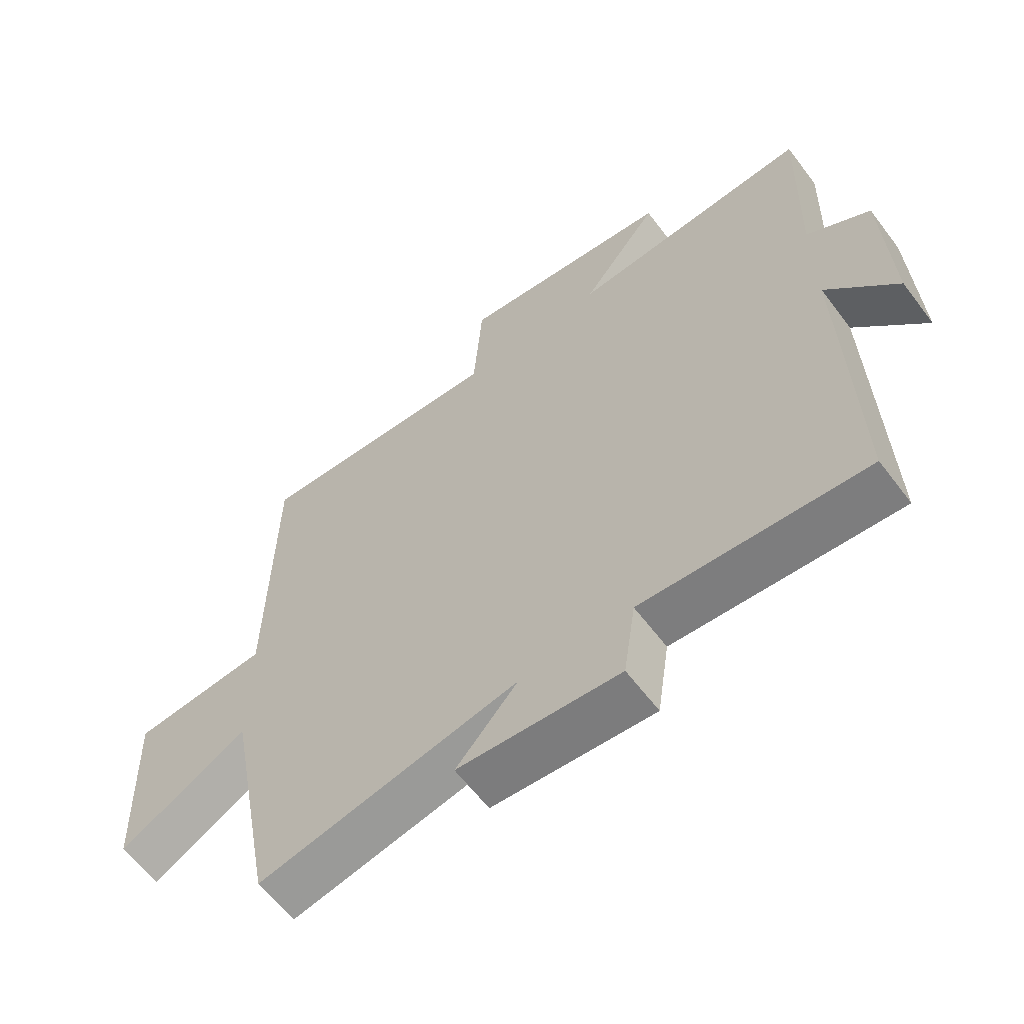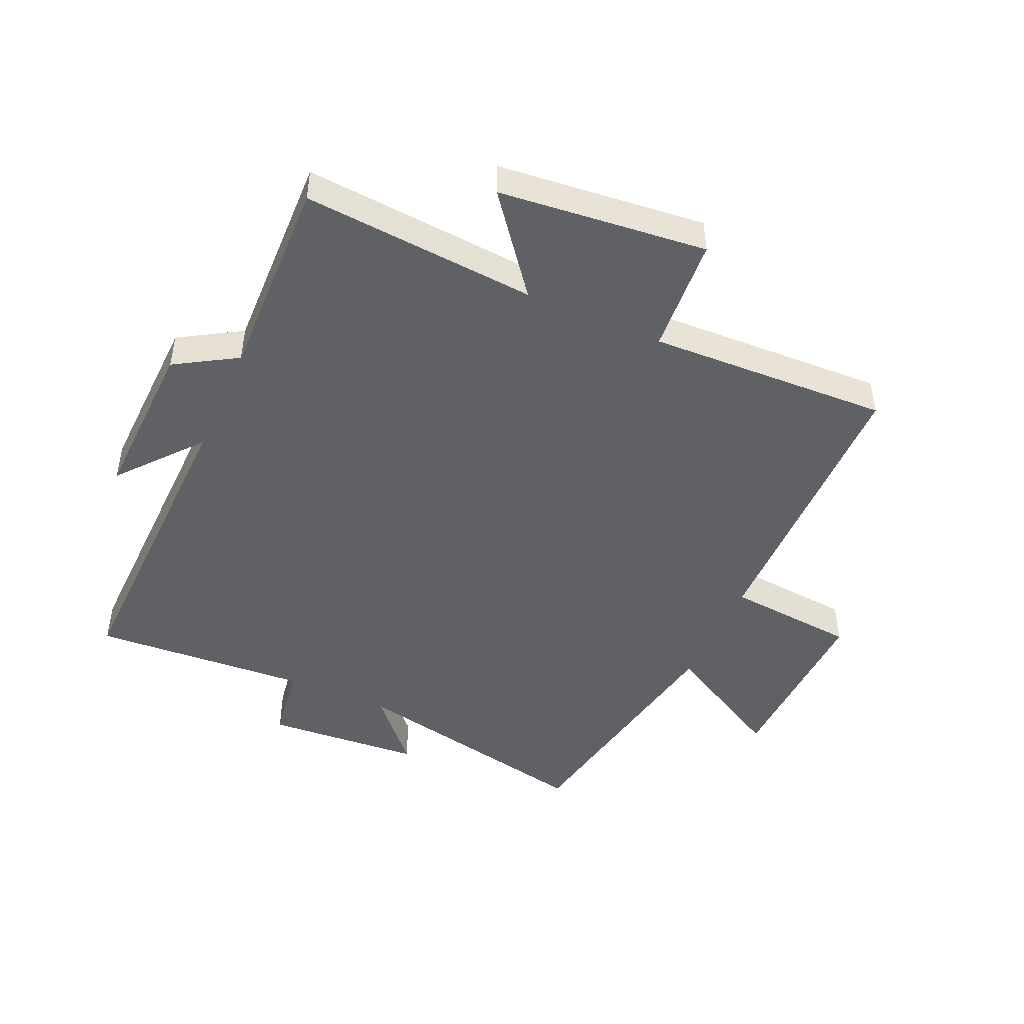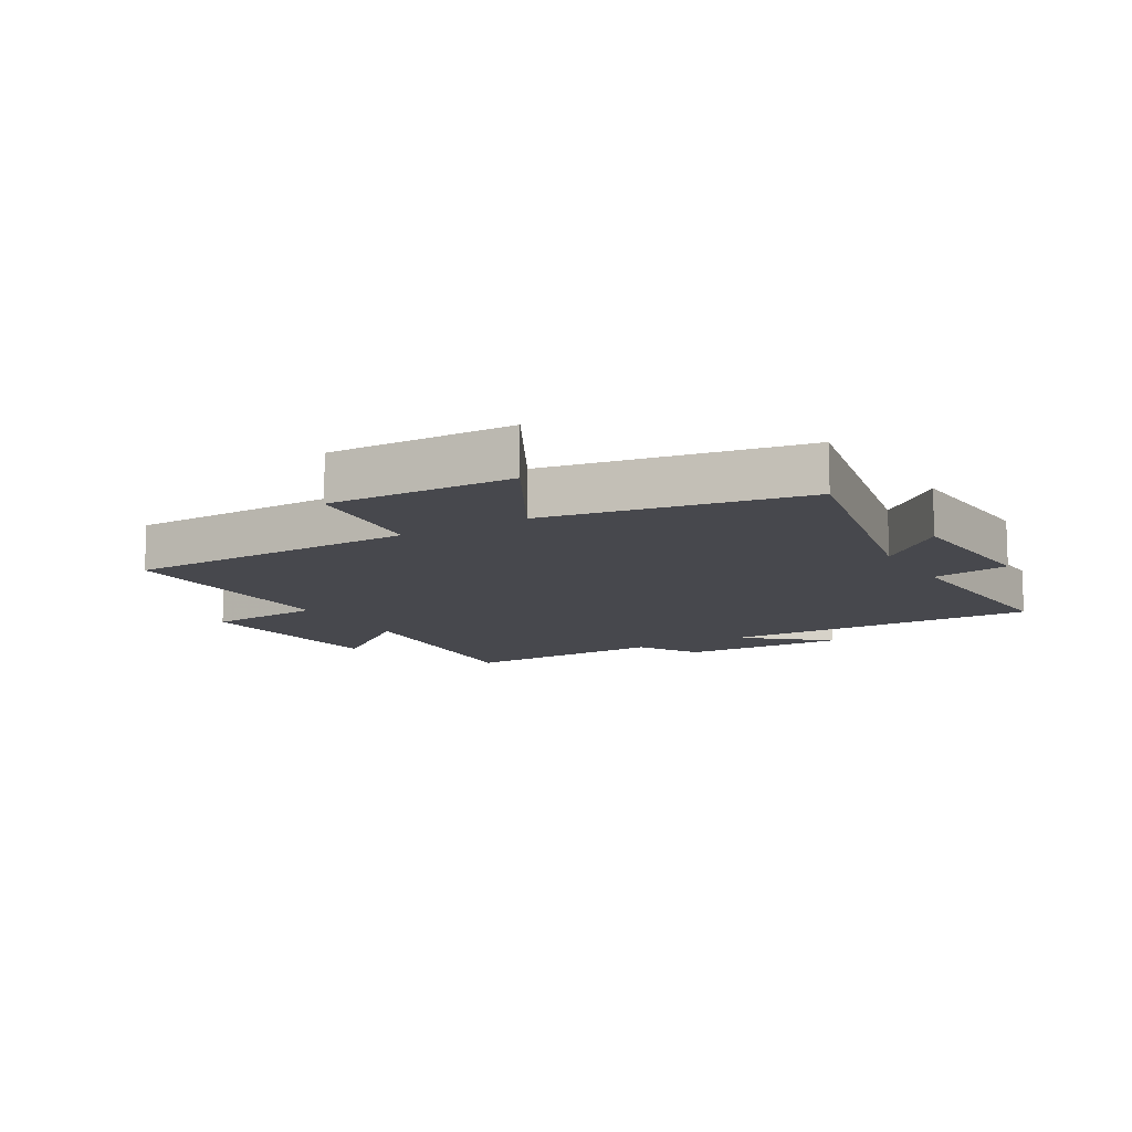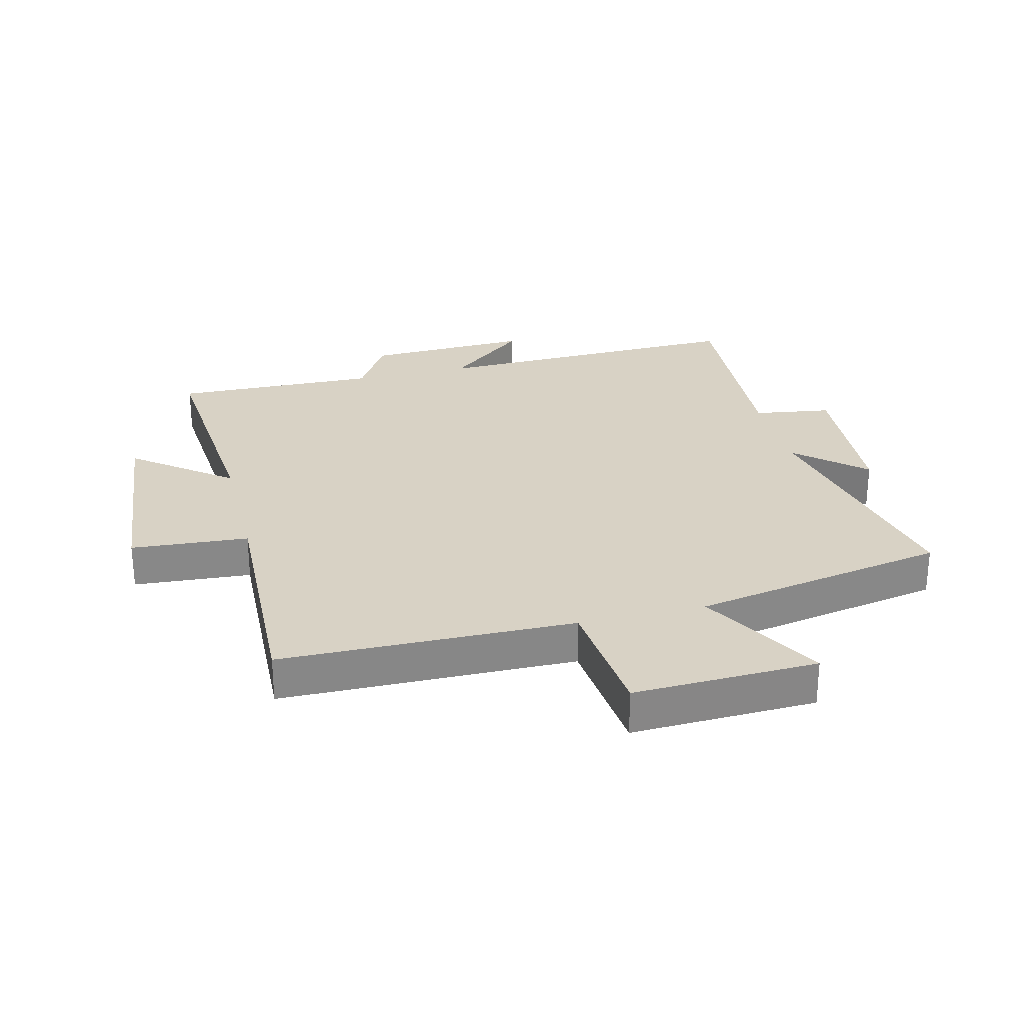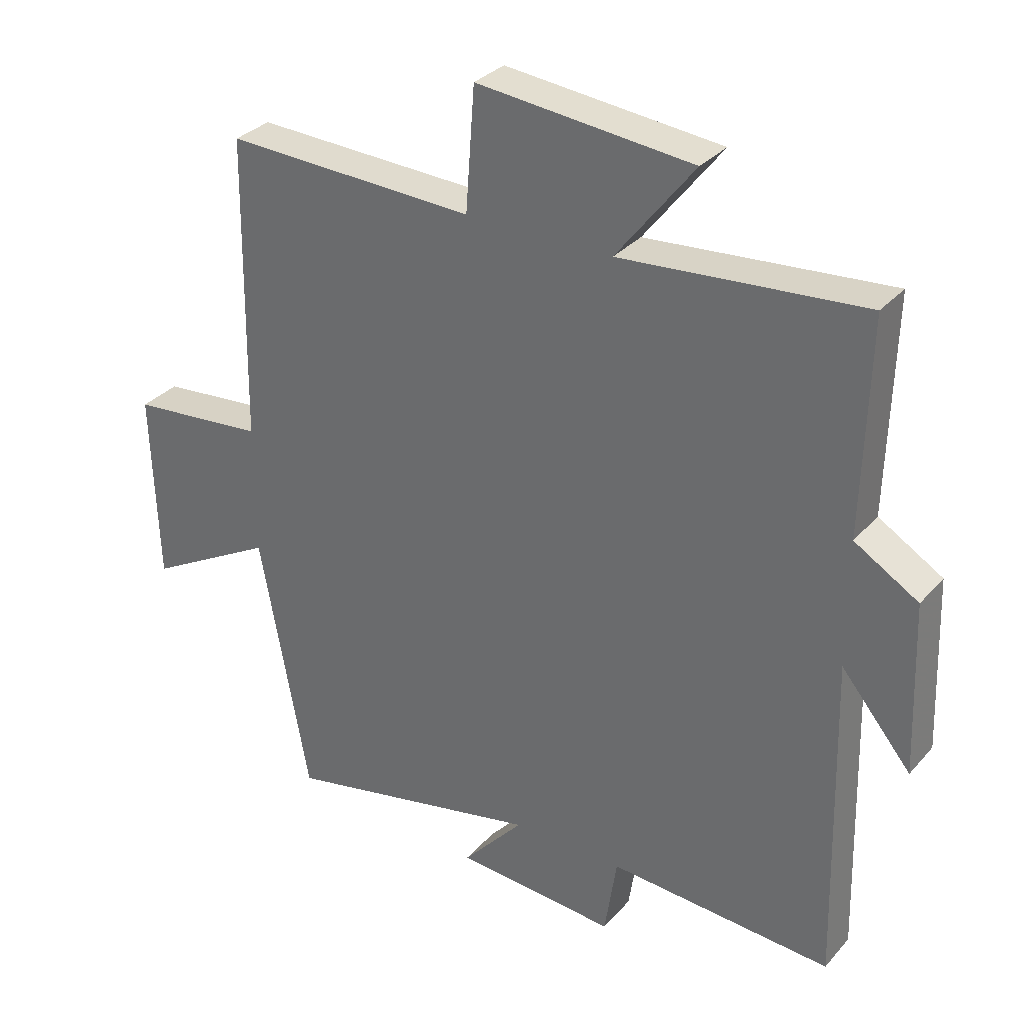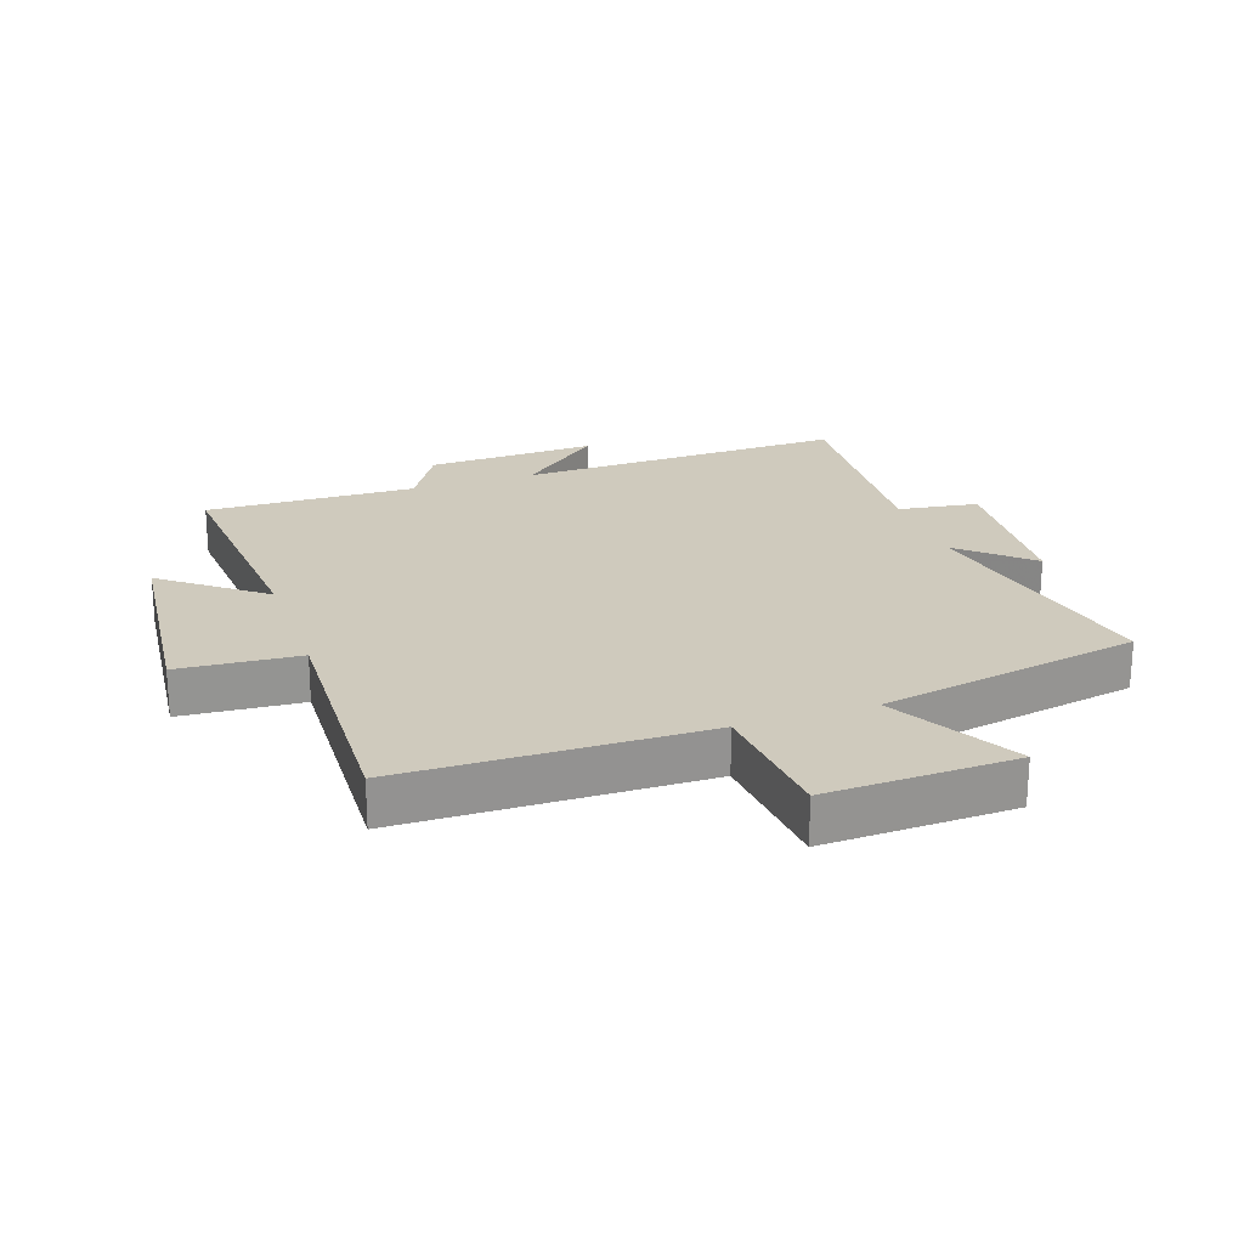
<metadata>
{"format":"obj","ext":"obj","renderer":"f3d","projection":"perspective","resolution":1024,"background":"white","views":[{"elev":-61.6,"azim":-143.0,"up":"+Z"},{"elev":-46.8,"azim":-23.9,"up":"+Y"},{"elev":-11.7,"azim":120.4,"up":"+Y"},{"elev":27.7,"azim":76.0,"up":"+Y"},{"elev":31.8,"azim":-146.2,"up":"+Z"},{"elev":22.9,"azim":71.1,"up":"+Y"}]}
</metadata>
<code>
v -0.513 0.07 -0.522
v -0.5 0.07 -0.001
v -0.61 0.07 -0.133
v -0.6 0.07 0.137
v -0.5 0.07 0.197
v -0.509 0.07 0.531
v -0.129 0.07 0.5
v -0.251 0.07 0.657
v 0.087 0.07 0.691
v 0.101 0.07 0.5
v 0.493 0.07 0.515
v 0.5 0.07 0.038
v 0.712 0.07 0.018
v 0.702 0.07 -0.282
v 0.5 0.07 -0.17
v 0.423 0.07 -0.586
v 0.015 0.07 -0.5
v 0.112 0.07 -0.609
v -0.142 0.07 -0.627
v -0.161 0.07 -0.5
v -0.513 0 -0.522
v -0.5 0 -0.001
v -0.61 0 -0.133
v -0.6 0 0.137
v -0.5 0 0.197
v -0.509 0 0.531
v -0.129 0 0.5
v -0.251 0 0.657
v 0.087 0 0.691
v 0.101 0 0.5
v 0.493 0 0.515
v 0.5 0 0.038
v 0.712 0 0.018
v 0.702 0 -0.282
v 0.5 0 -0.17
v 0.423 0 -0.586
v 0.015 0 -0.5
v 0.112 0 -0.609
v -0.142 0 -0.627
v -0.161 0 -0.5
f 17 18 19 20
f 15 16 17
f 15 17 20
f 12 13 14 15
f 20 1 2
f 15 20 2
f 12 15 2
f 11 12 2
f 10 11 2
f 7 8 9 10
f 5 6 7
f 5 7 10 2
f 2 3 4 5
f 40 39 38 37
f 37 36 35
f 40 37 35
f 35 34 33 32
f 22 21 40
f 22 40 35
f 22 35 32
f 22 32 31
f 22 31 30
f 30 29 28 27
f 27 26 25
f 22 30 27 25
f 25 24 23 22
f 1 21 22 2
f 2 22 23 3
f 3 23 24 4
f 4 24 25 5
f 5 25 26 6
f 6 26 27 7
f 7 27 28 8
f 8 28 29 9
f 9 29 30 10
f 10 30 31 11
f 11 31 32 12
f 12 32 33 13
f 13 33 34 14
f 14 34 35 15
f 15 35 36 16
f 16 36 37 17
f 17 37 38 18
f 18 38 39 19
f 19 39 40 20
f 20 40 21 1

</code>
